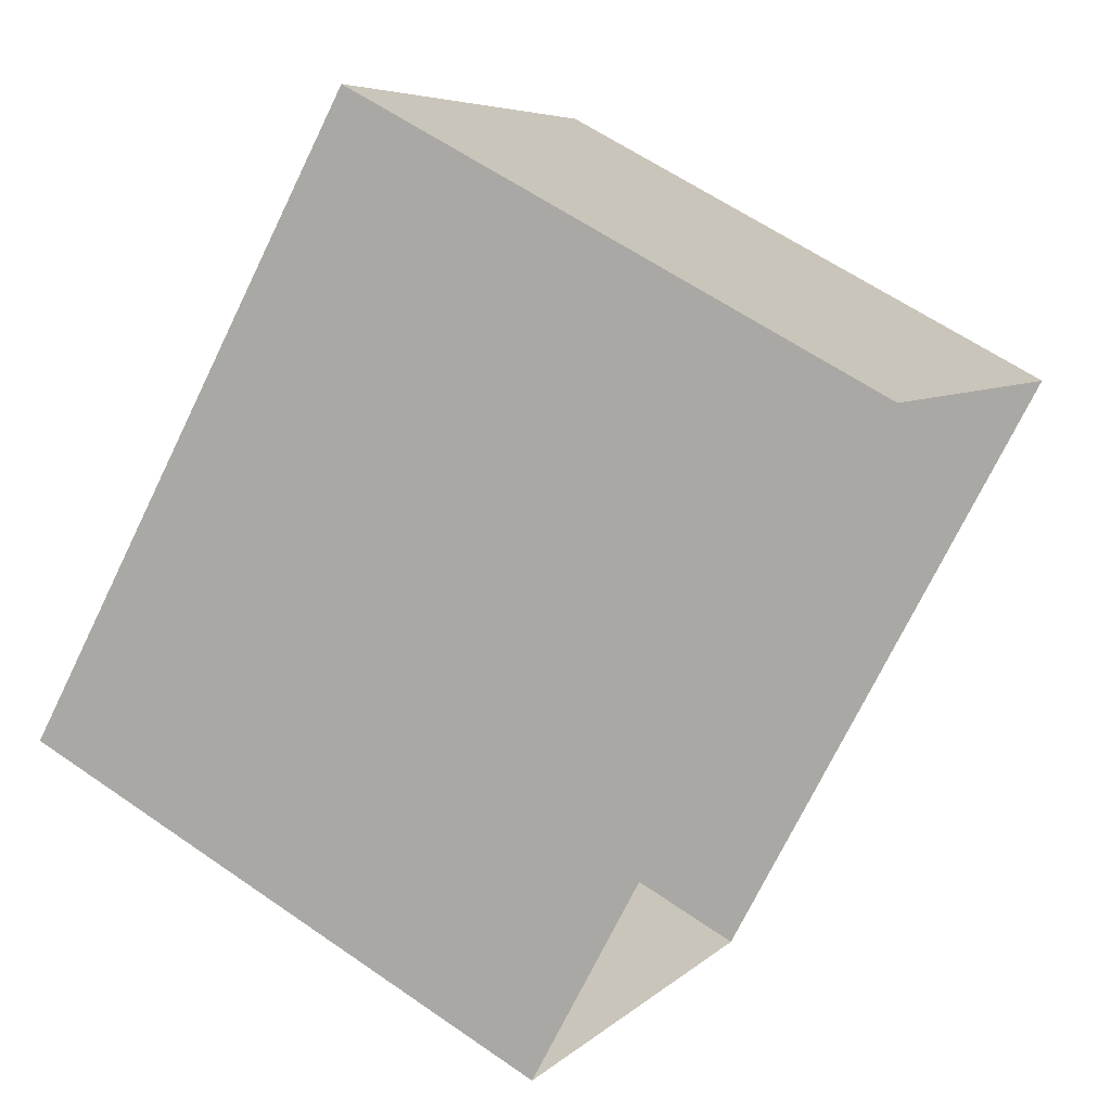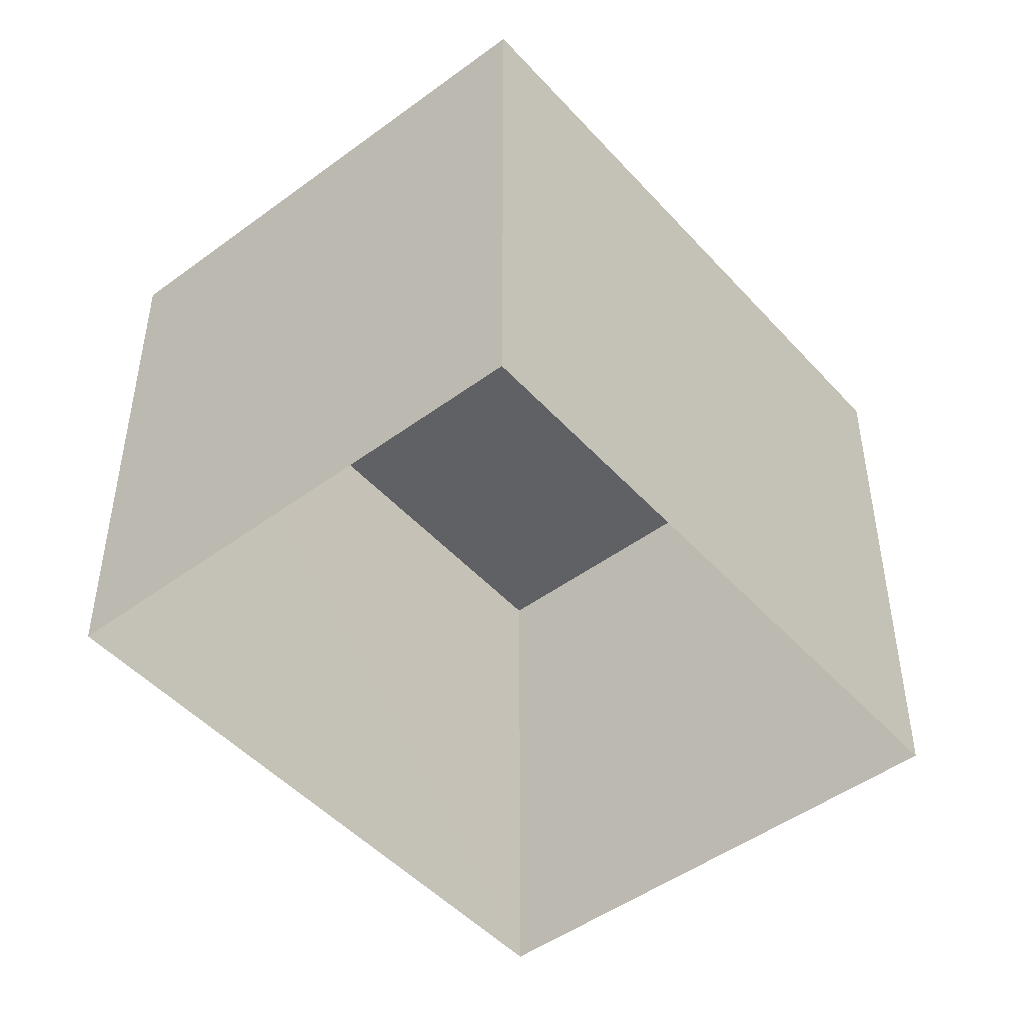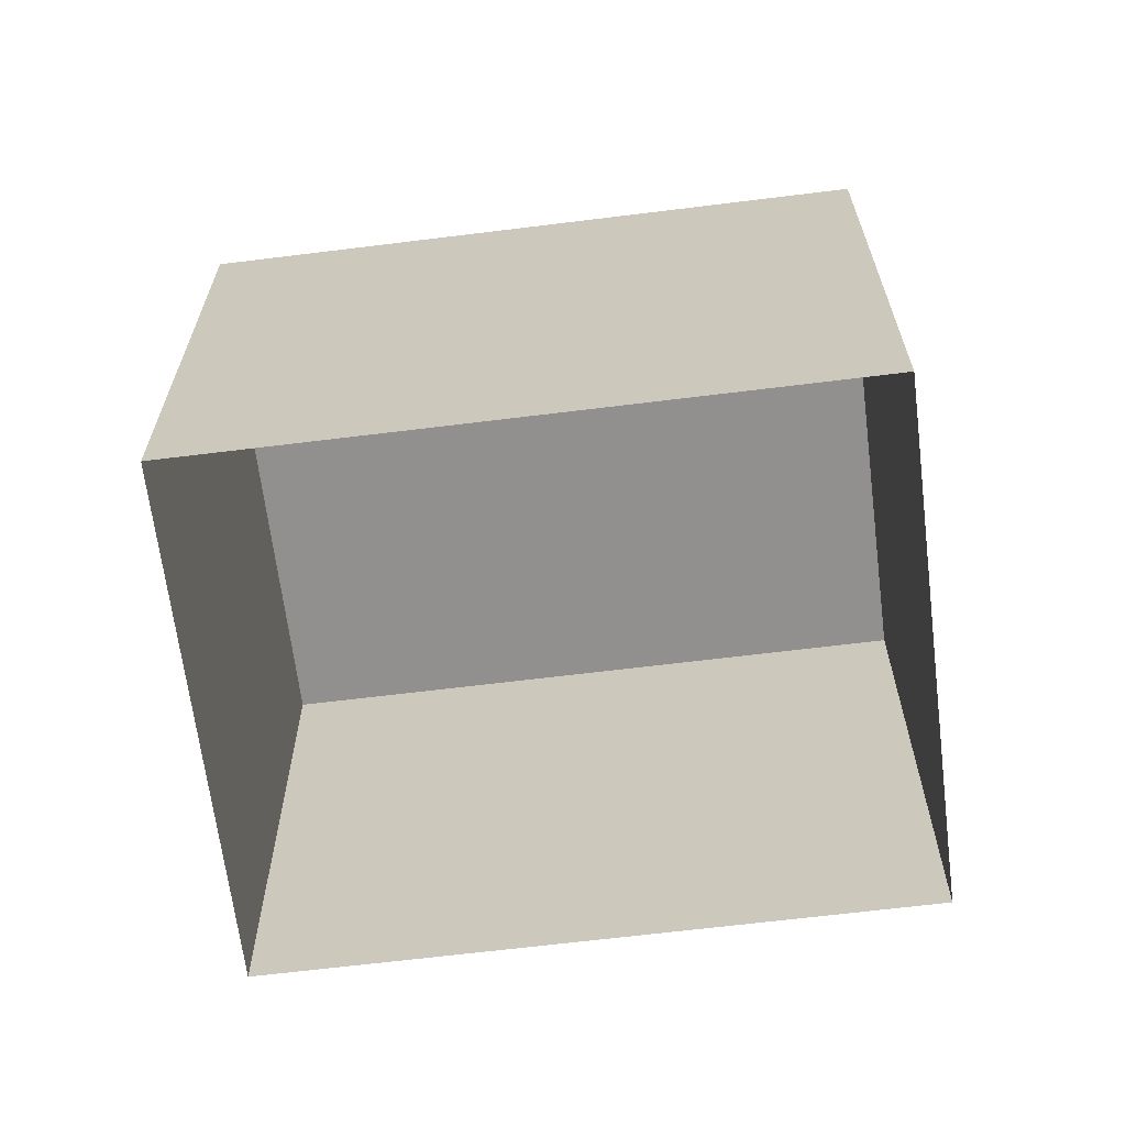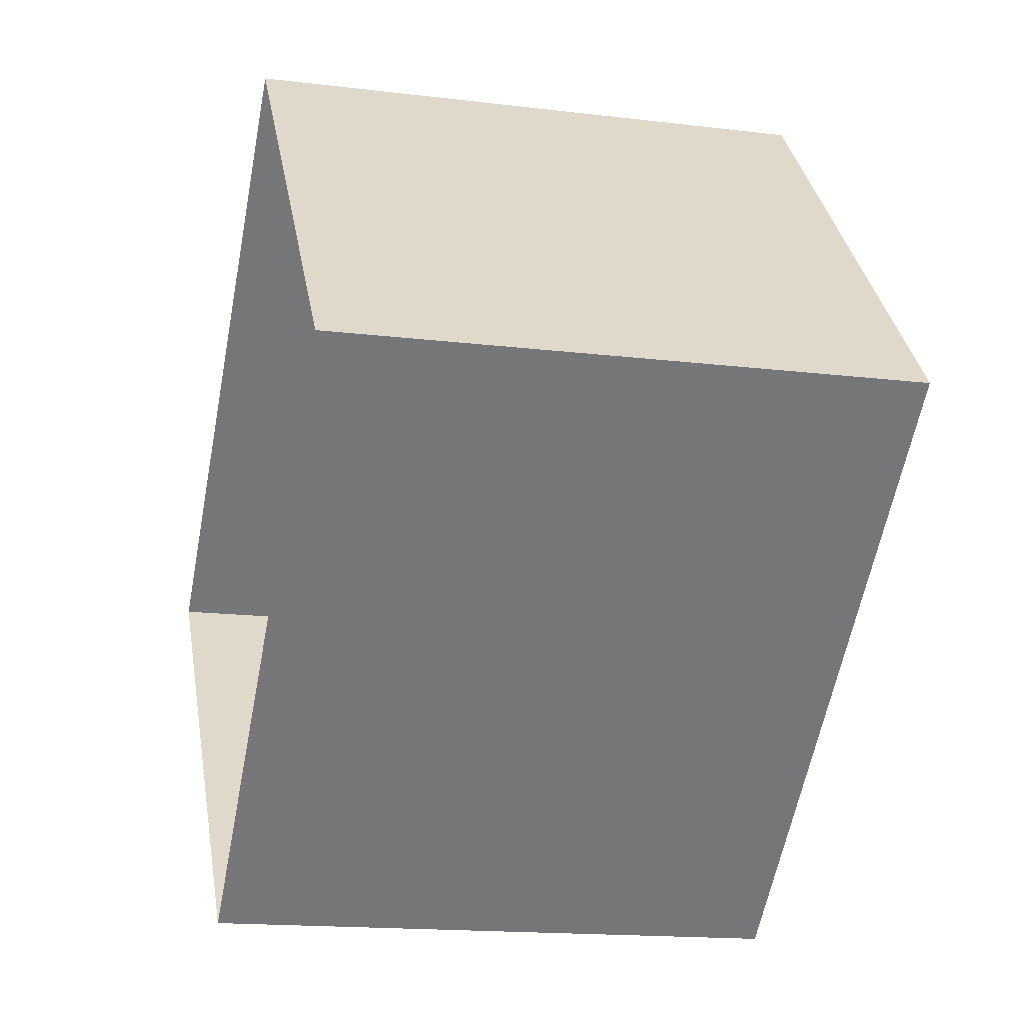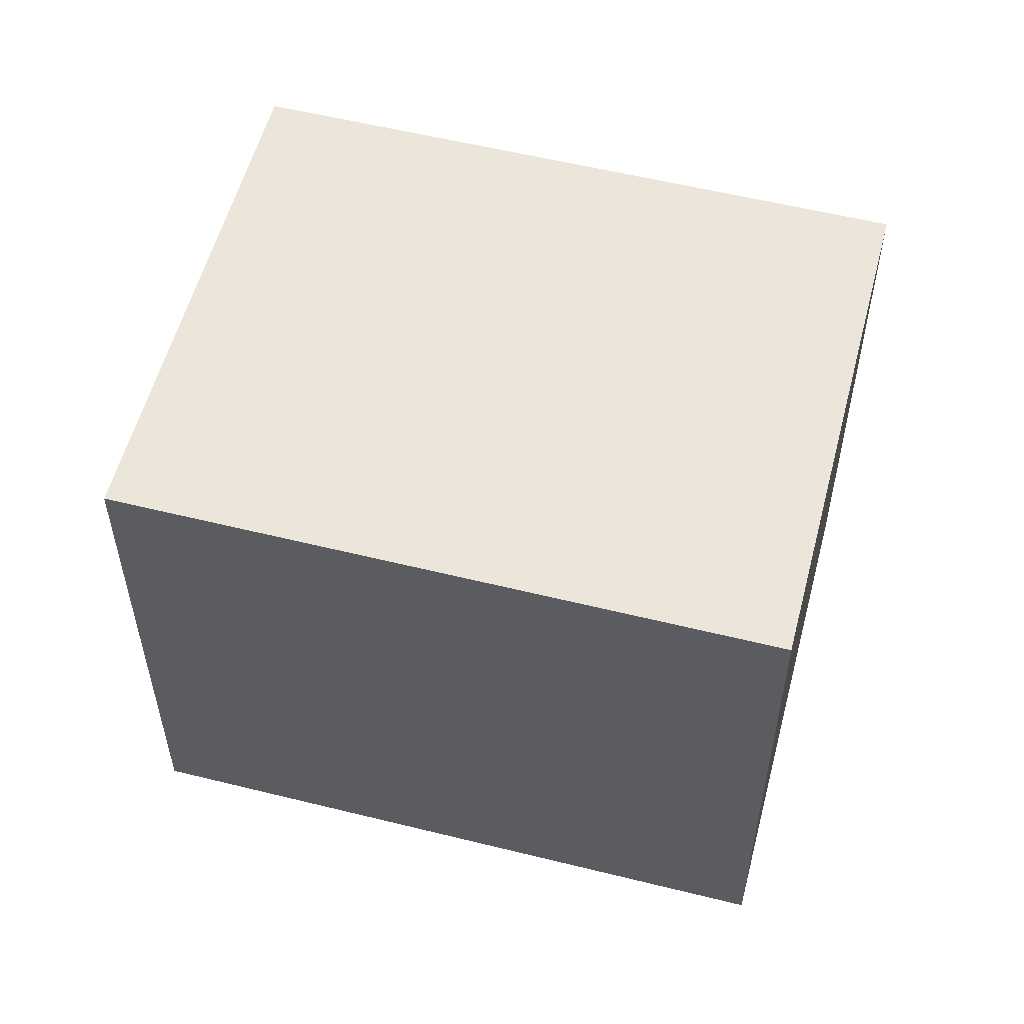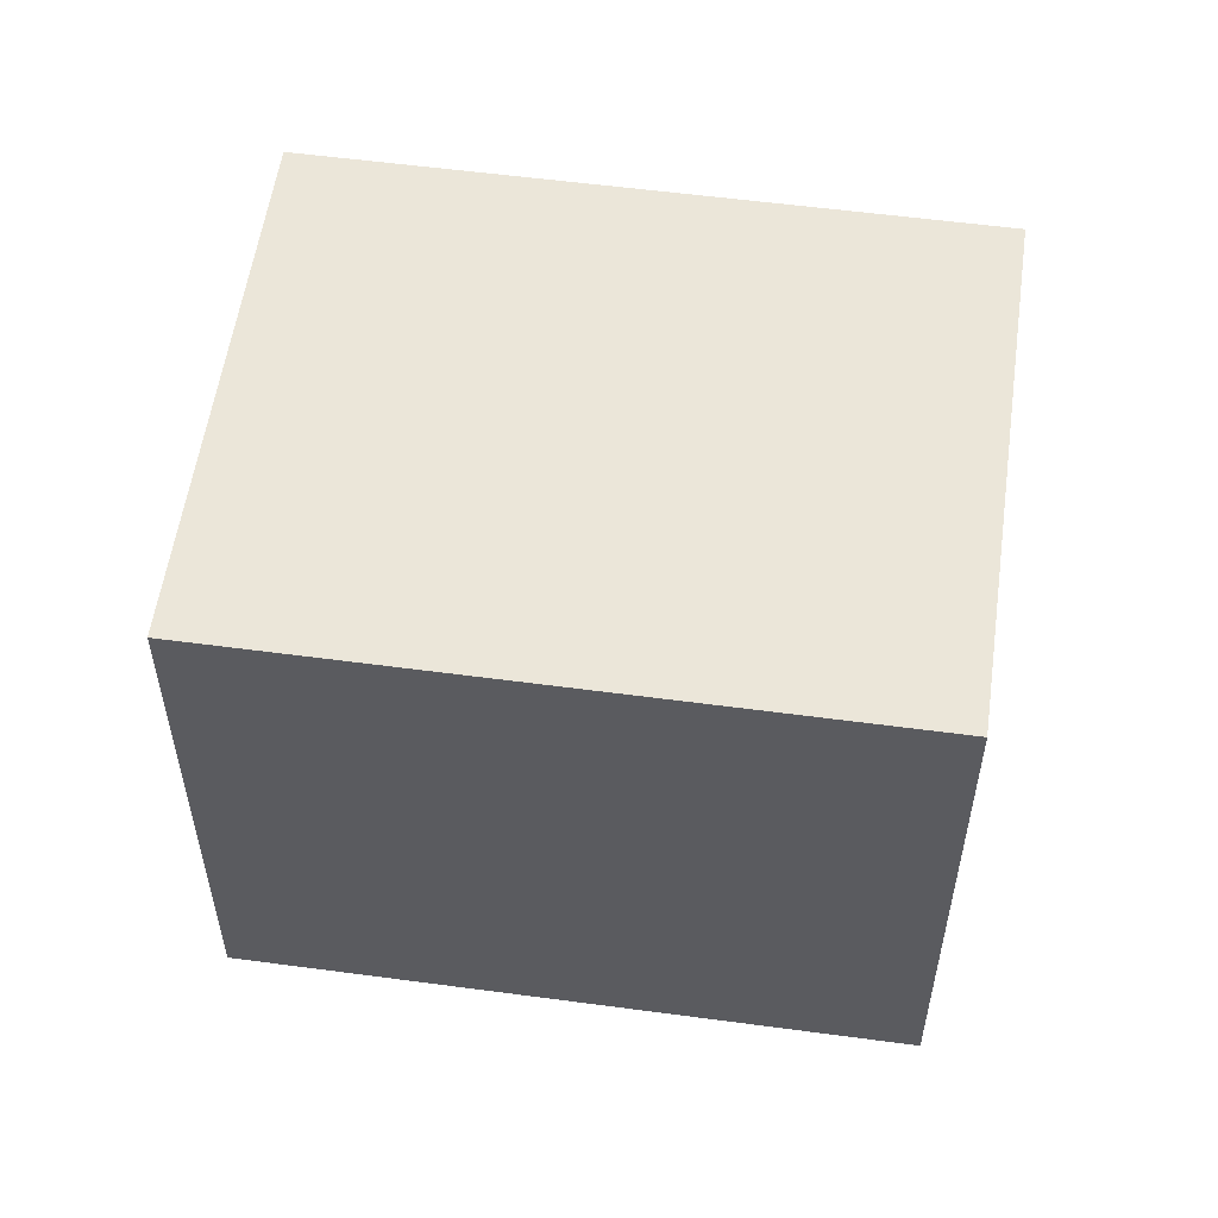
<metadata>
{"format":"obj","ext":"obj","renderer":"f3d","projection":"perspective","resolution":1024,"background":"white","views":[{"elev":60.3,"azim":125.5,"up":"+Y"},{"elev":-47.9,"azim":-91.5,"up":"+Z"},{"elev":-65.7,"azim":145.9,"up":"+Z"},{"elev":-16.2,"azim":-104.2,"up":"+Y"},{"elev":56.0,"azim":153.4,"up":"+Z"},{"elev":55.9,"azim":146.8,"up":"+Z"}]}
</metadata>
<code>
v 1.245e+04 -1.567e+04 20.5
v 1.245e+04 -1.568e+04 20.5
v 1.245e+04 -1.567e+04 20.5
v 1.246e+04 -1.567e+04 20.5
v 1.245e+04 -1.568e+04 23.8
v 1.245e+04 -1.567e+04 23.8
v 1.245e+04 -1.567e+04 23.8
v 1.246e+04 -1.567e+04 23.8
f 1 2 3
f 1 4 2
f 5 6 7
f 5 8 6
f 6 1 3
f 7 6 3
f 6 4 1
f 6 8 4
f 8 2 4
f 8 5 2
f 7 3 2
f 5 7 2

</code>
